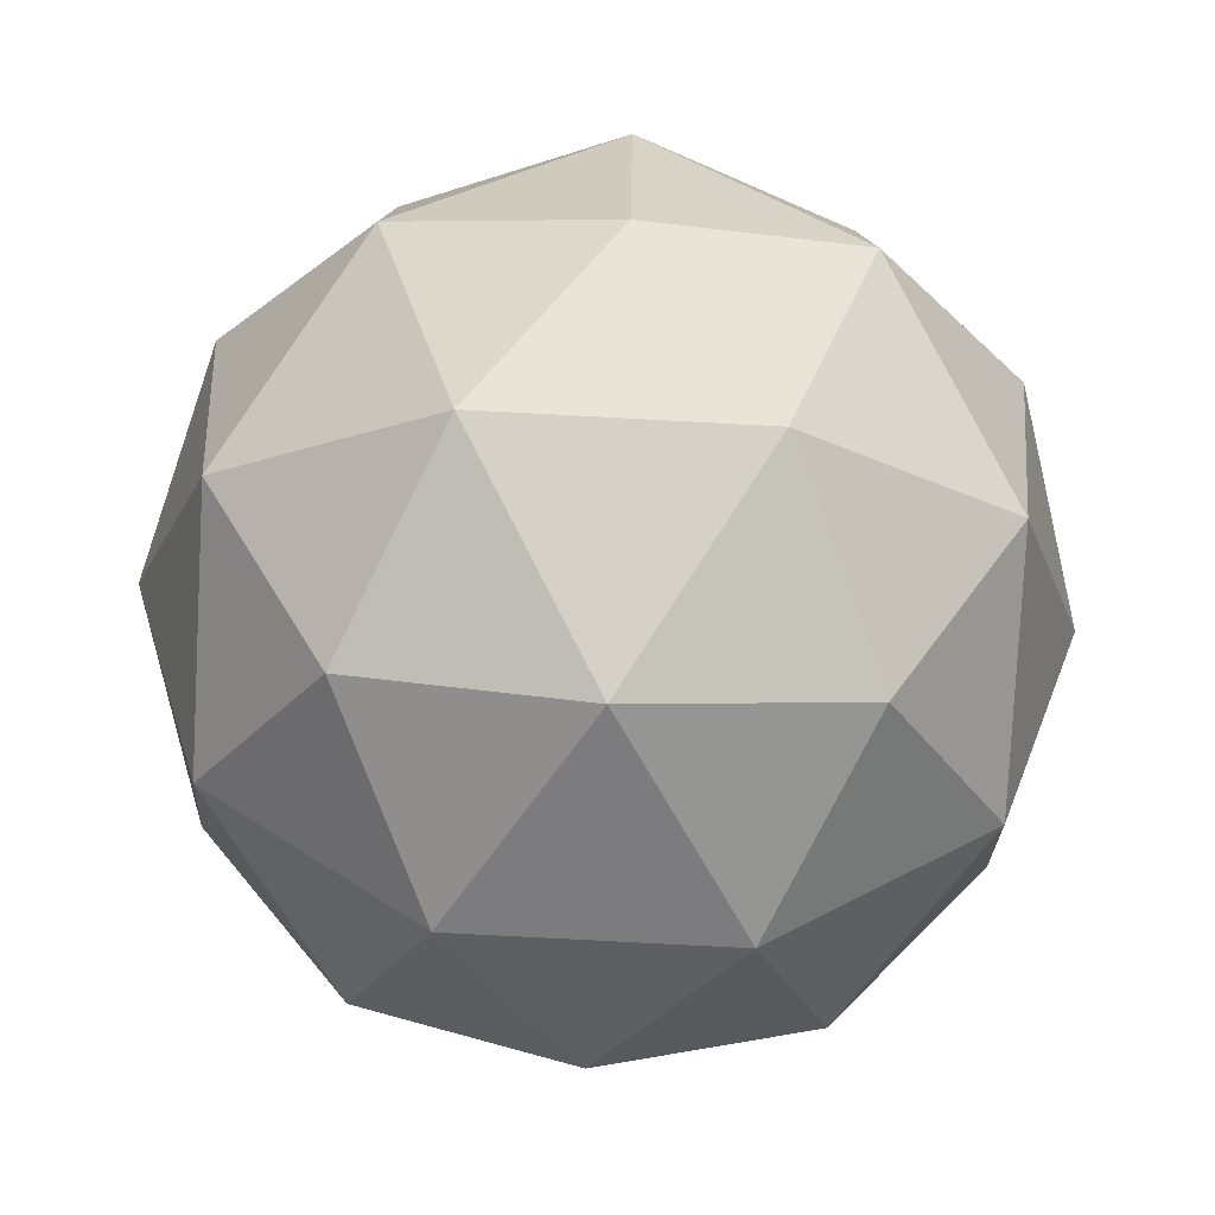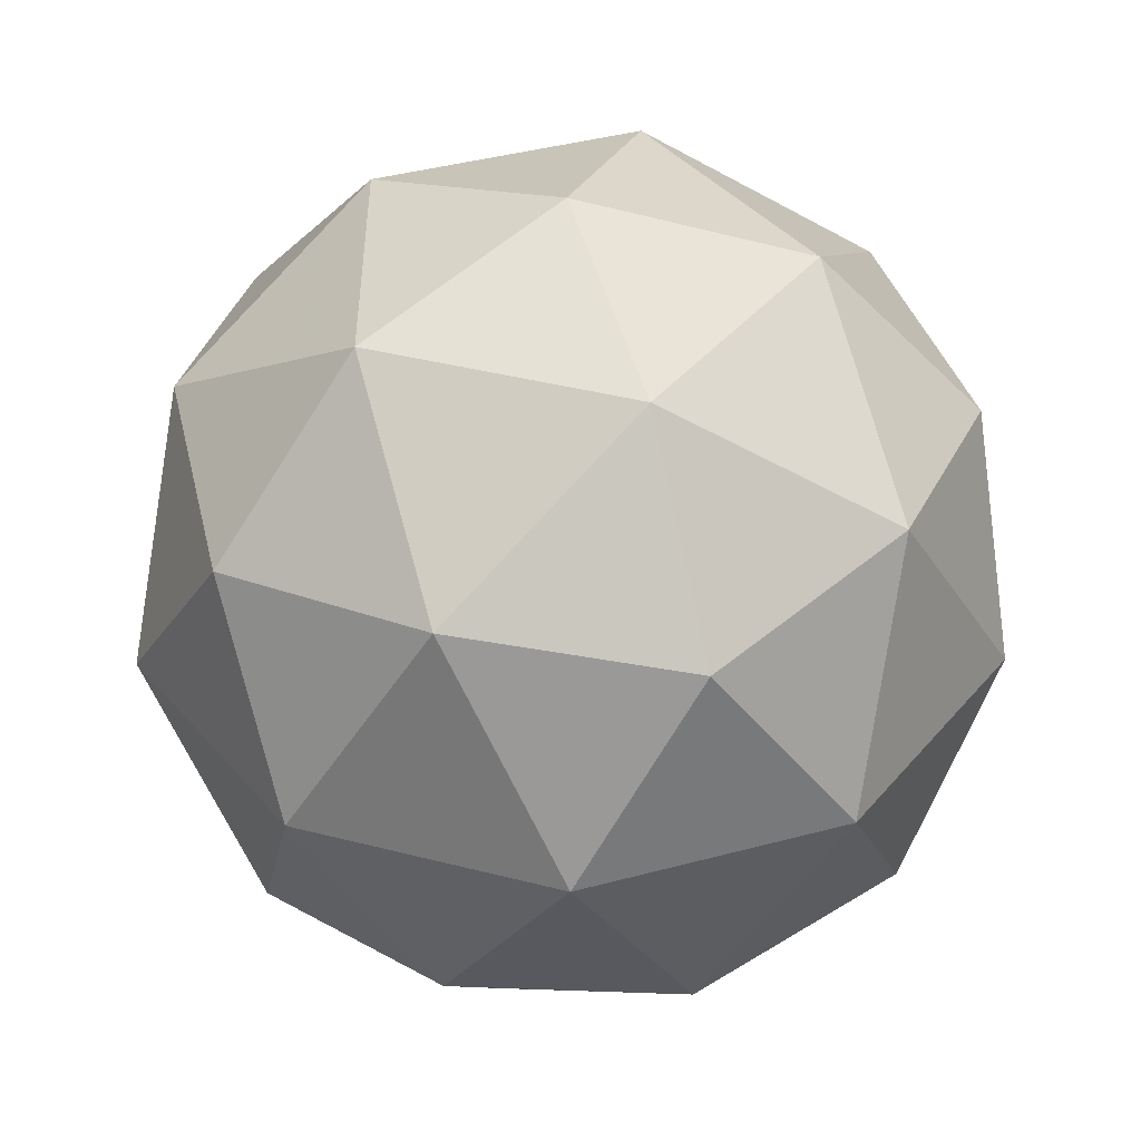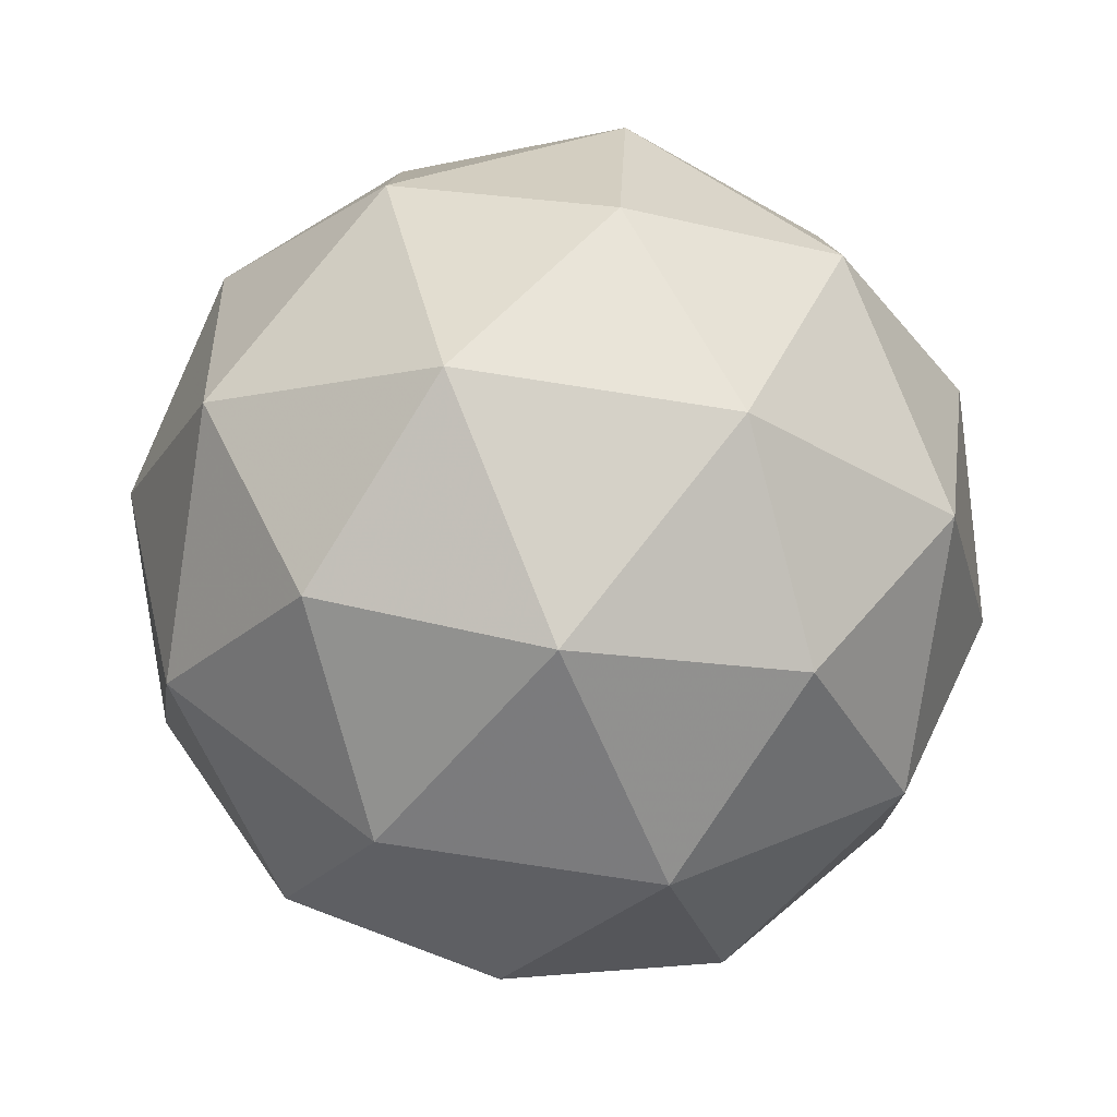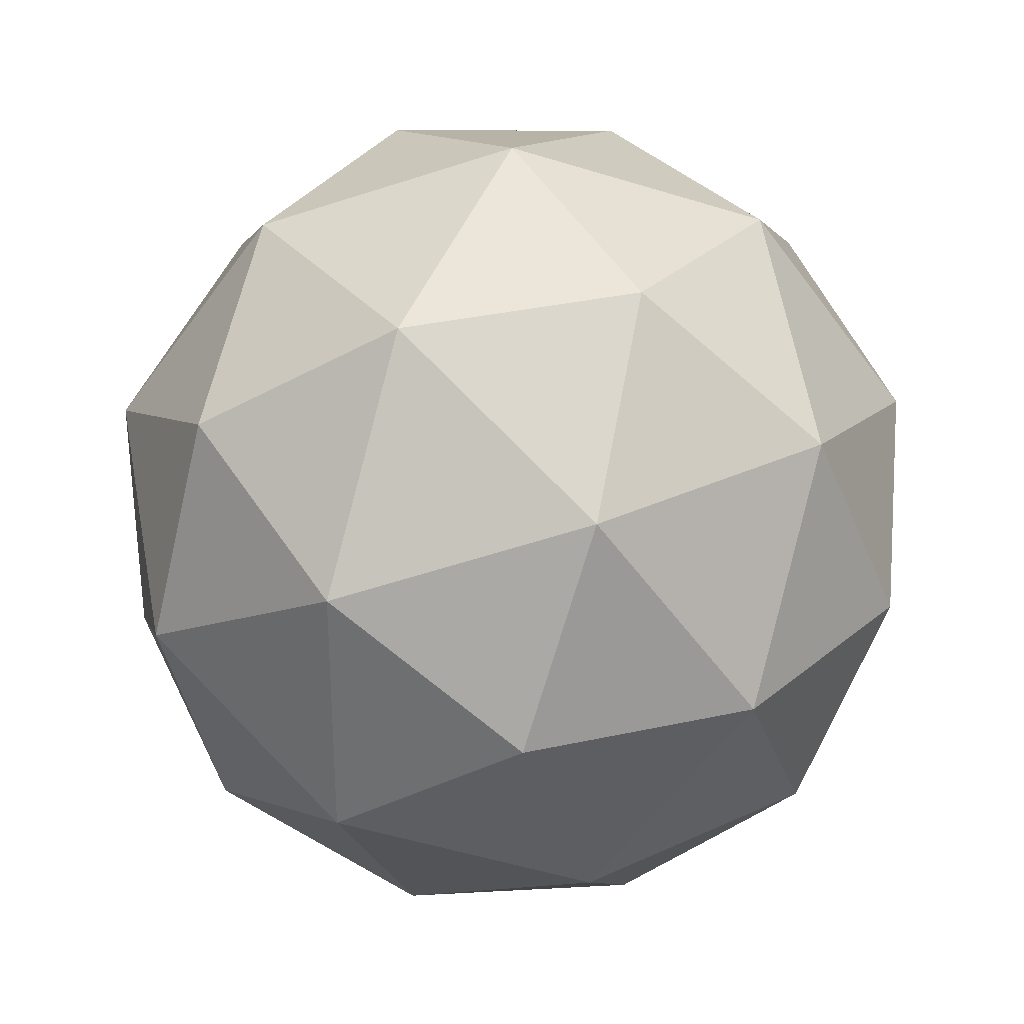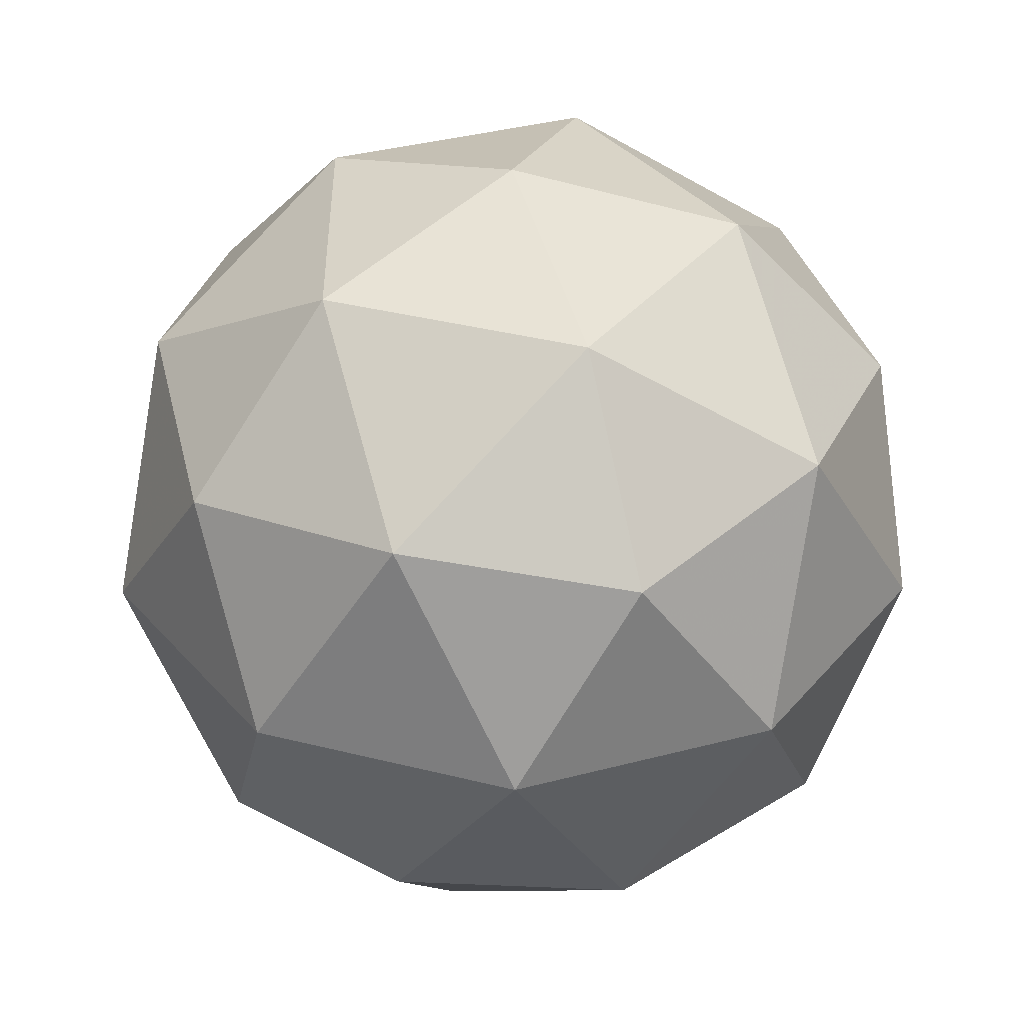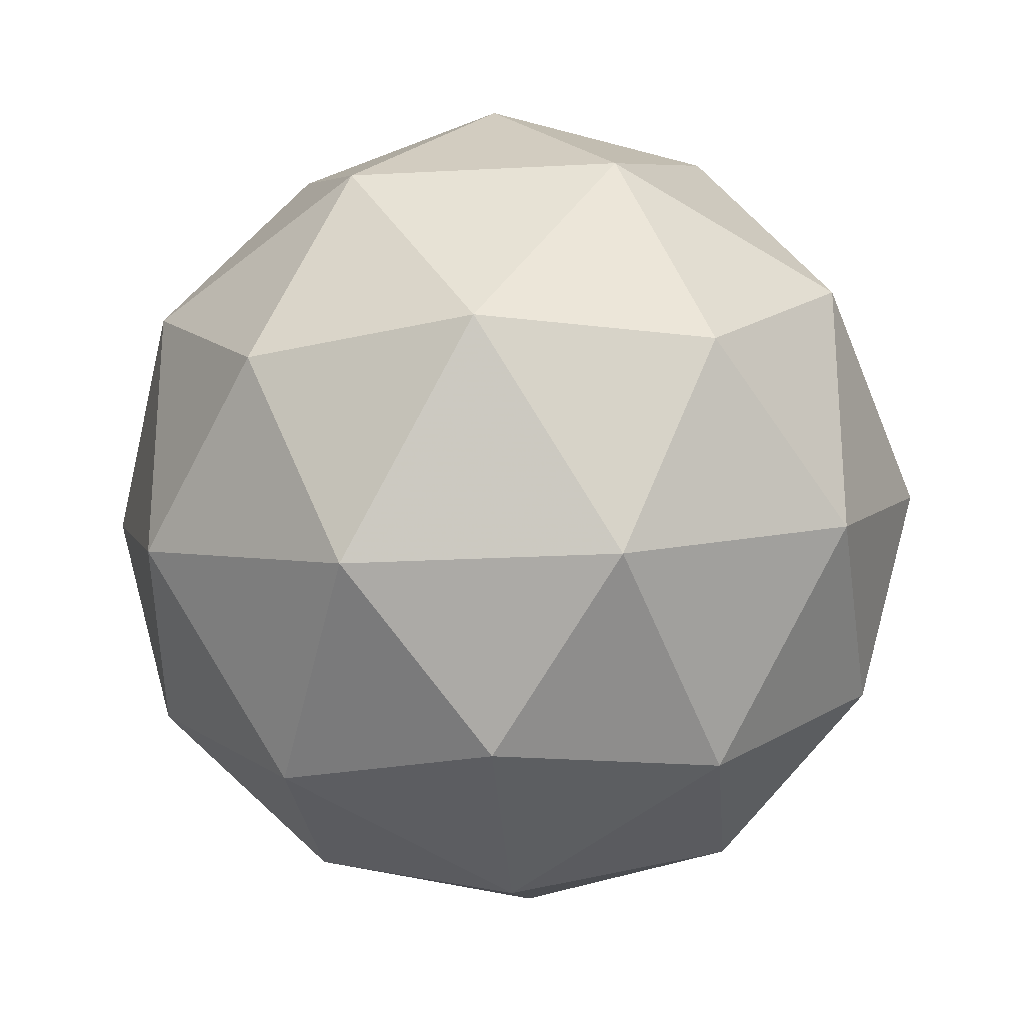
<metadata>
{"format":"obj","ext":"obj","renderer":"f3d","projection":"perspective","resolution":1024,"background":"white","views":[{"elev":-79.9,"azim":55.3,"up":"+Z"},{"elev":-49.8,"azim":-63.0,"up":"+Z"},{"elev":-79.6,"azim":49.6,"up":"+Z"},{"elev":32.1,"azim":-64.8,"up":"+Z"},{"elev":38.3,"azim":-0.4,"up":"+Y"},{"elev":-25.7,"azim":-26.9,"up":"+Z"}]}
</metadata>
<code>
g ASJL-i7-g54-s1121
v 7808 -1788 -1025
v 7897 -1757 -960.5
v 7774 -1757 -920.4
v 7960 -1672 -915
v 7987 -1689 -1025
v 7698 -1757 -1025
v 7774 -1757 -1130
v 7897 -1757 -1090
v 8008 -1578 -960.5
v 7750 -1672 -846.7
v 7863 -1689 -855.5
v 7808 -1578 -815.4
v 7620 -1672 -1025
v 7663 -1689 -920.4
v 7608 -1578 -960.5
v 7750 -1672 -1204
v 7663 -1689 -1130
v 7685 -1578 -1195
v 7960 -1672 -1136
v 7863 -1689 -1195
v 7931 -1578 -1195
v 7931 -1578 -855.5
v 7685 -1578 -855.5
v 7608 -1578 -1090
v 7808 -1578 -1235
v 8008 -1578 -1090
v 7866 -1485 -846.7
v 7952 -1468 -920.4
v 7842 -1400 -920.4
v 7656 -1485 -915
v 7753 -1468 -855.5
v 7719 -1400 -960.5
v 7656 -1485 -1136
v 7629 -1468 -1025
v 7719 -1400 -1090
v 7866 -1485 -1204
v 7753 -1468 -1195
v 7842 -1400 -1130
v 7996 -1485 -1025
v 7952 -1468 -1130
v 7918 -1400 -1025
v 7808 -1368 -1025
f 1 2 3
f 4 2 5
f 1 3 6
f 1 6 7
f 1 7 8
f 4 5 9
f 10 11 12
f 13 14 15
f 16 17 18
f 19 20 21
f 4 9 22
f 10 12 23
f 13 15 24
f 16 18 25
f 19 21 26
f 27 28 29
f 30 31 32
f 33 34 35
f 36 37 38
f 39 40 41
f 41 38 42
f 41 40 38
f 40 36 38
f 38 35 42
f 38 37 35
f 37 33 35
f 35 32 42
f 35 34 32
f 34 30 32
f 32 29 42
f 32 31 29
f 31 27 29
f 29 41 42
f 29 28 41
f 28 39 41
f 26 40 39
f 26 21 40
f 21 36 40
f 25 37 36
f 25 18 37
f 18 33 37
f 24 34 33
f 24 15 34
f 15 30 34
f 23 31 30
f 23 12 31
f 12 27 31
f 22 28 27
f 22 9 28
f 9 39 28
f 21 25 36
f 21 20 25
f 20 16 25
f 18 24 33
f 18 17 24
f 17 13 24
f 15 23 30
f 15 14 23
f 14 10 23
f 12 22 27
f 12 11 22
f 11 4 22
f 9 26 39
f 9 5 26
f 5 19 26
f 8 20 19
f 8 7 20
f 7 16 20
f 7 17 16
f 7 6 17
f 6 13 17
f 6 14 13
f 6 3 14
f 3 10 14
f 5 8 19
f 5 2 8
f 2 1 8
f 3 11 10
f 3 2 11
f 2 4 11
f 2 4 11

</code>
